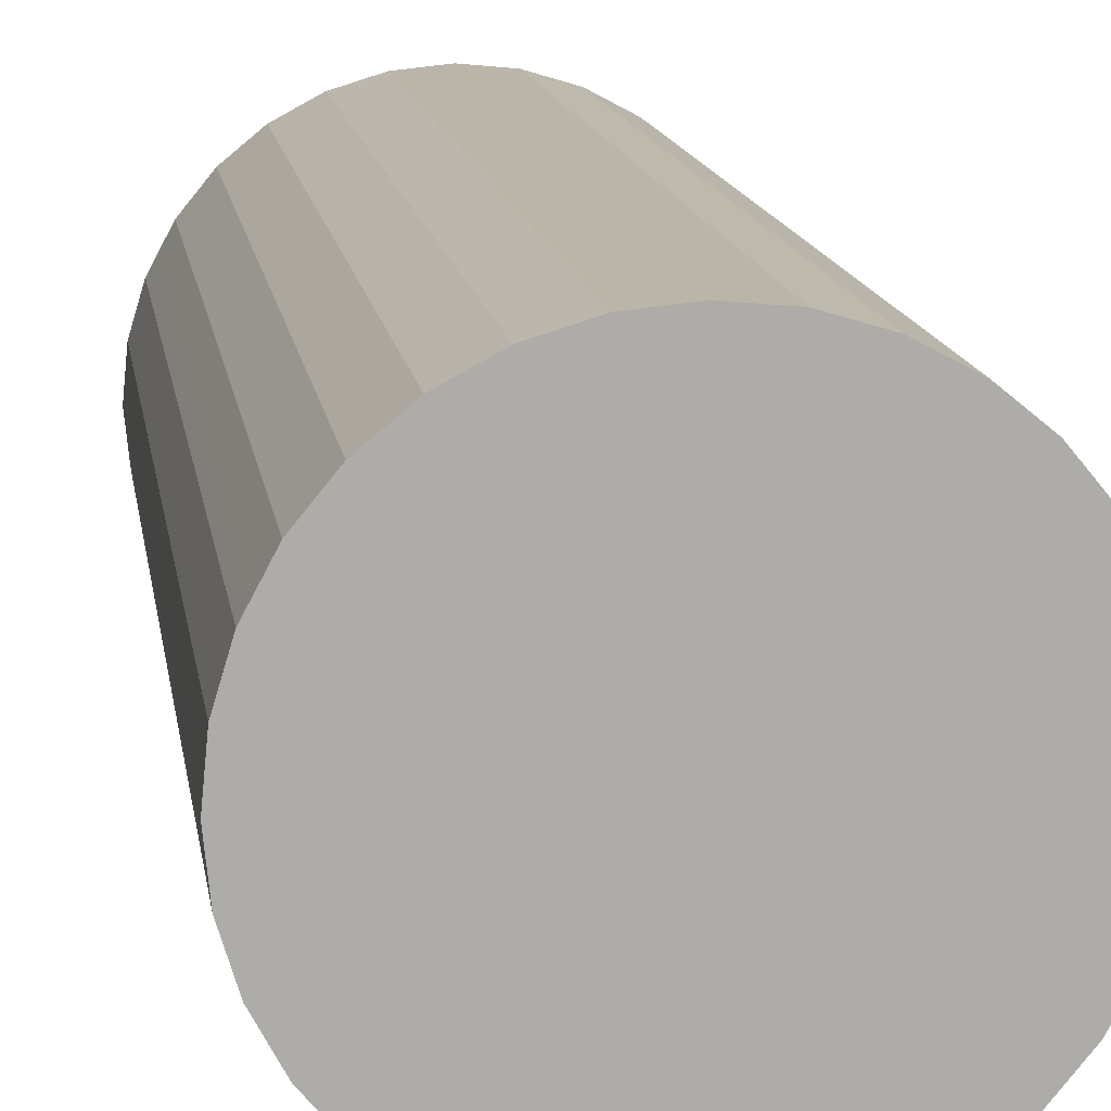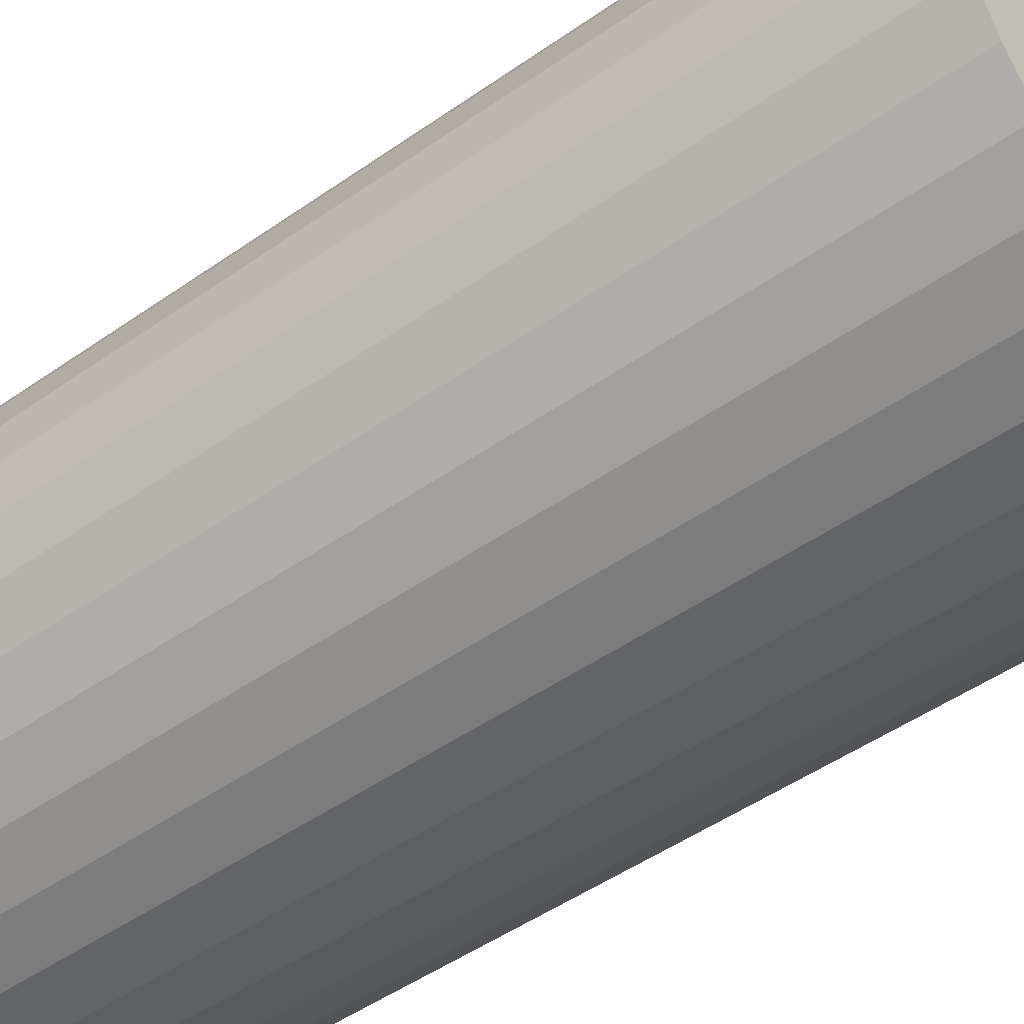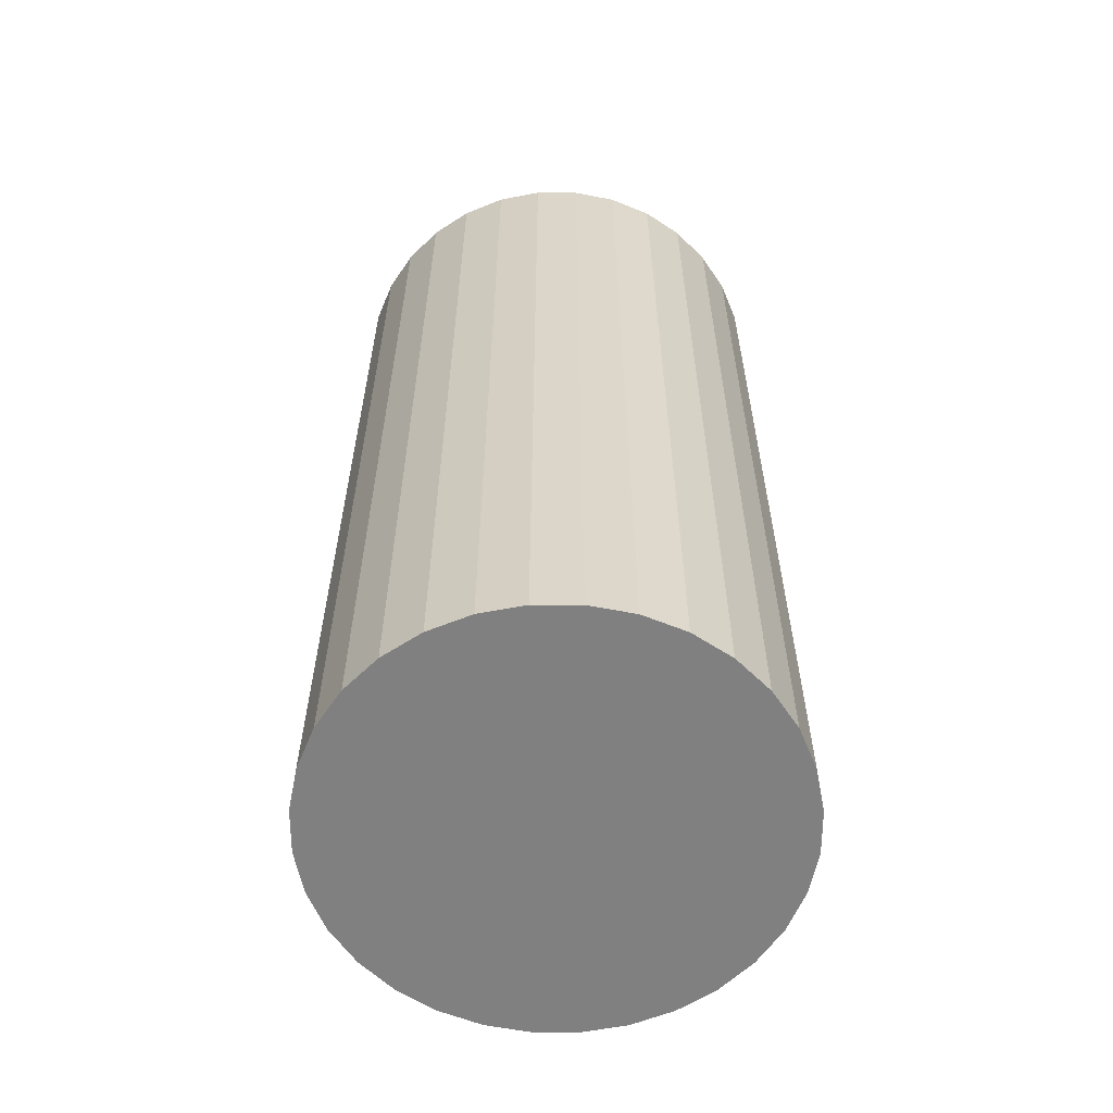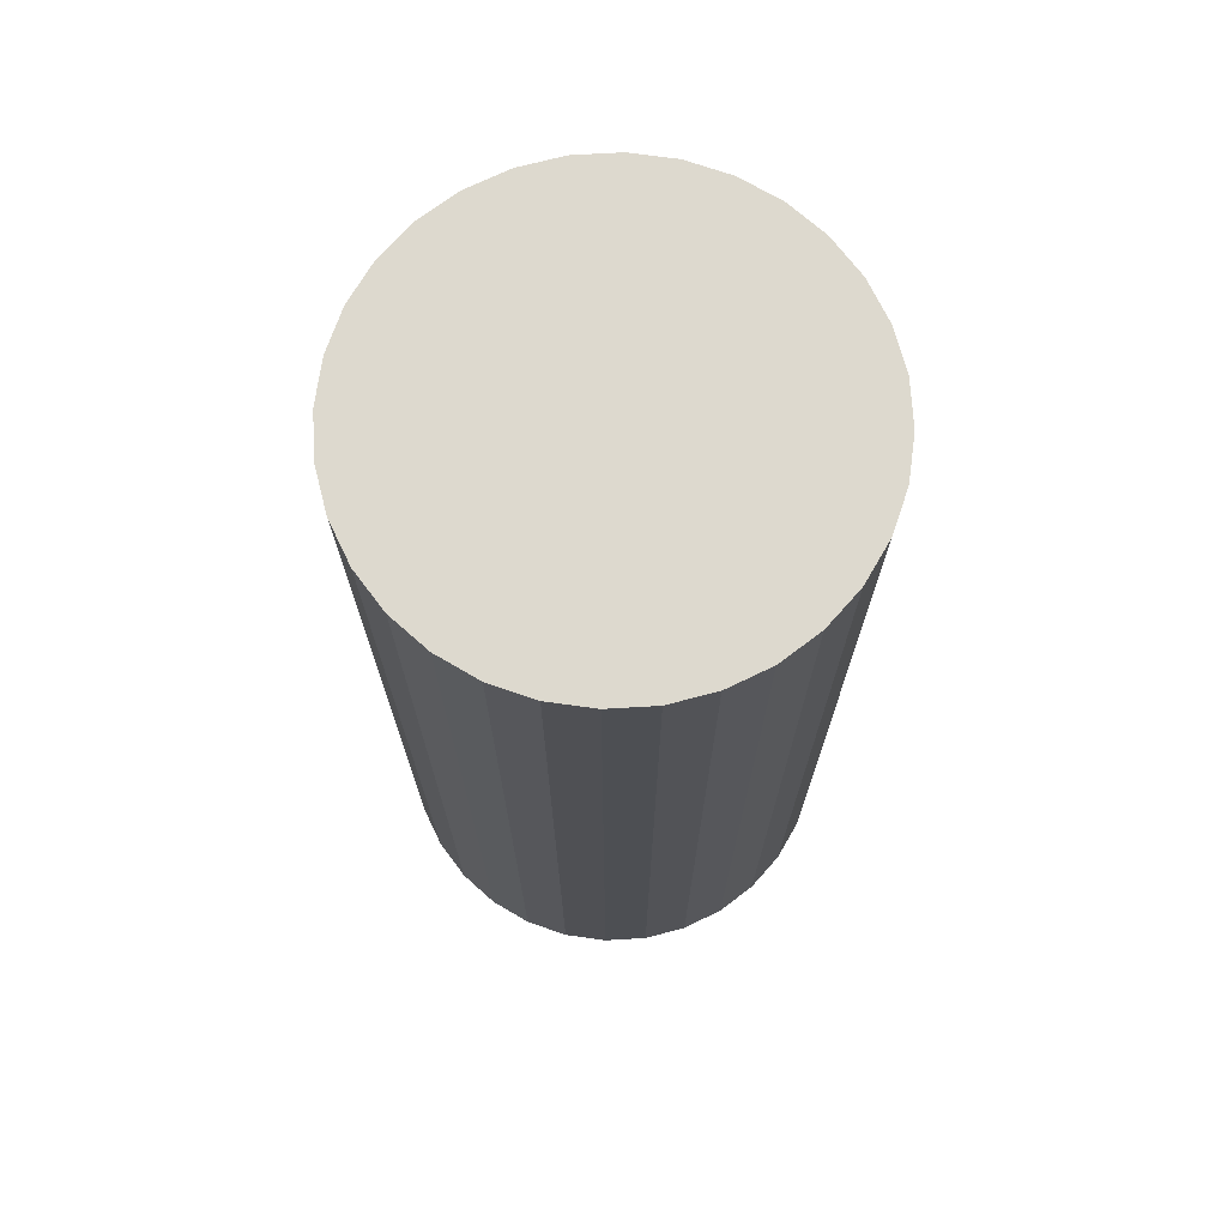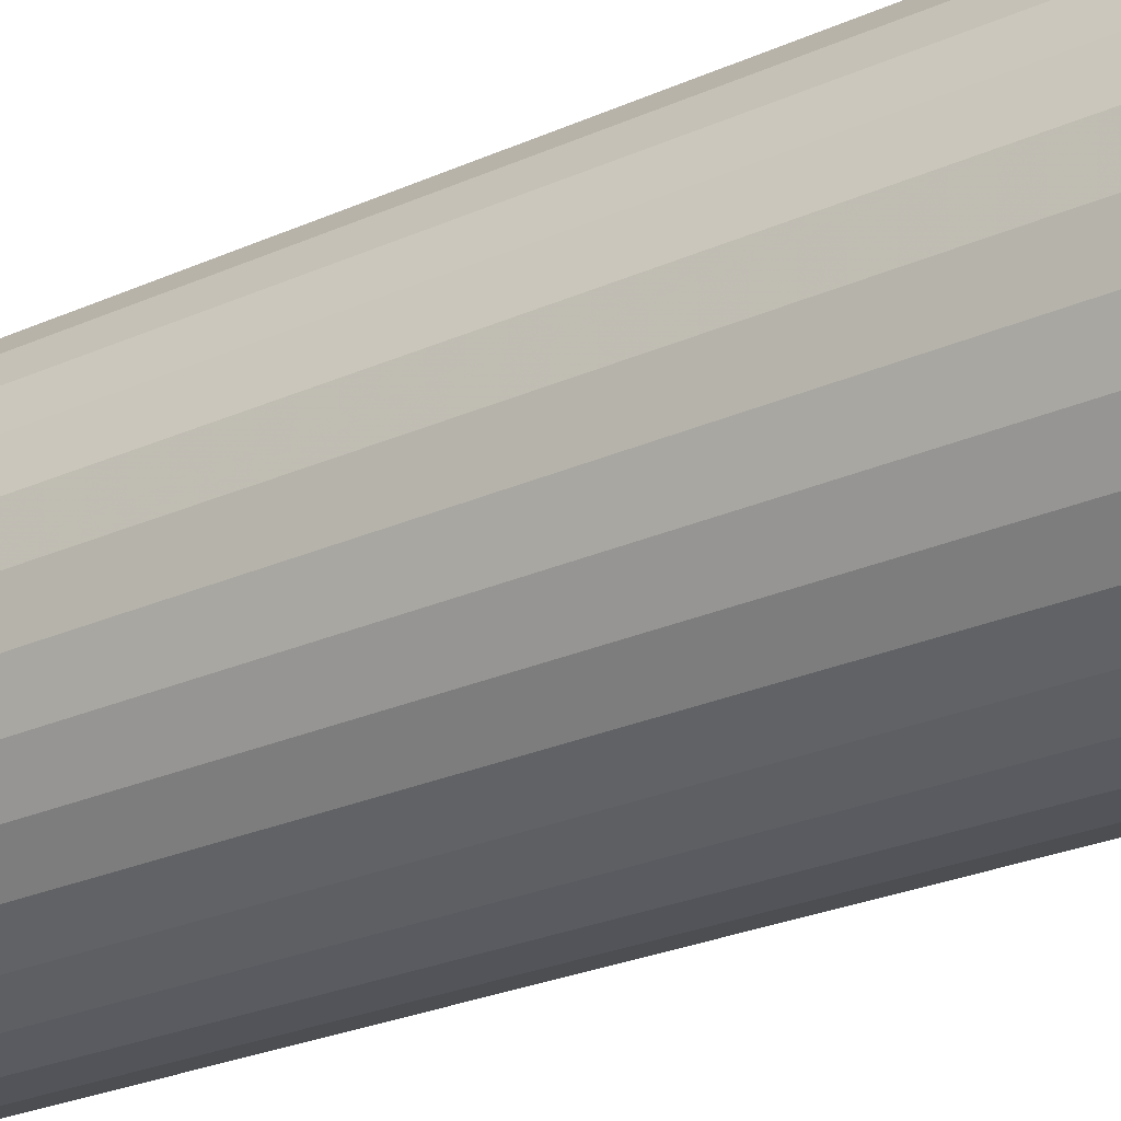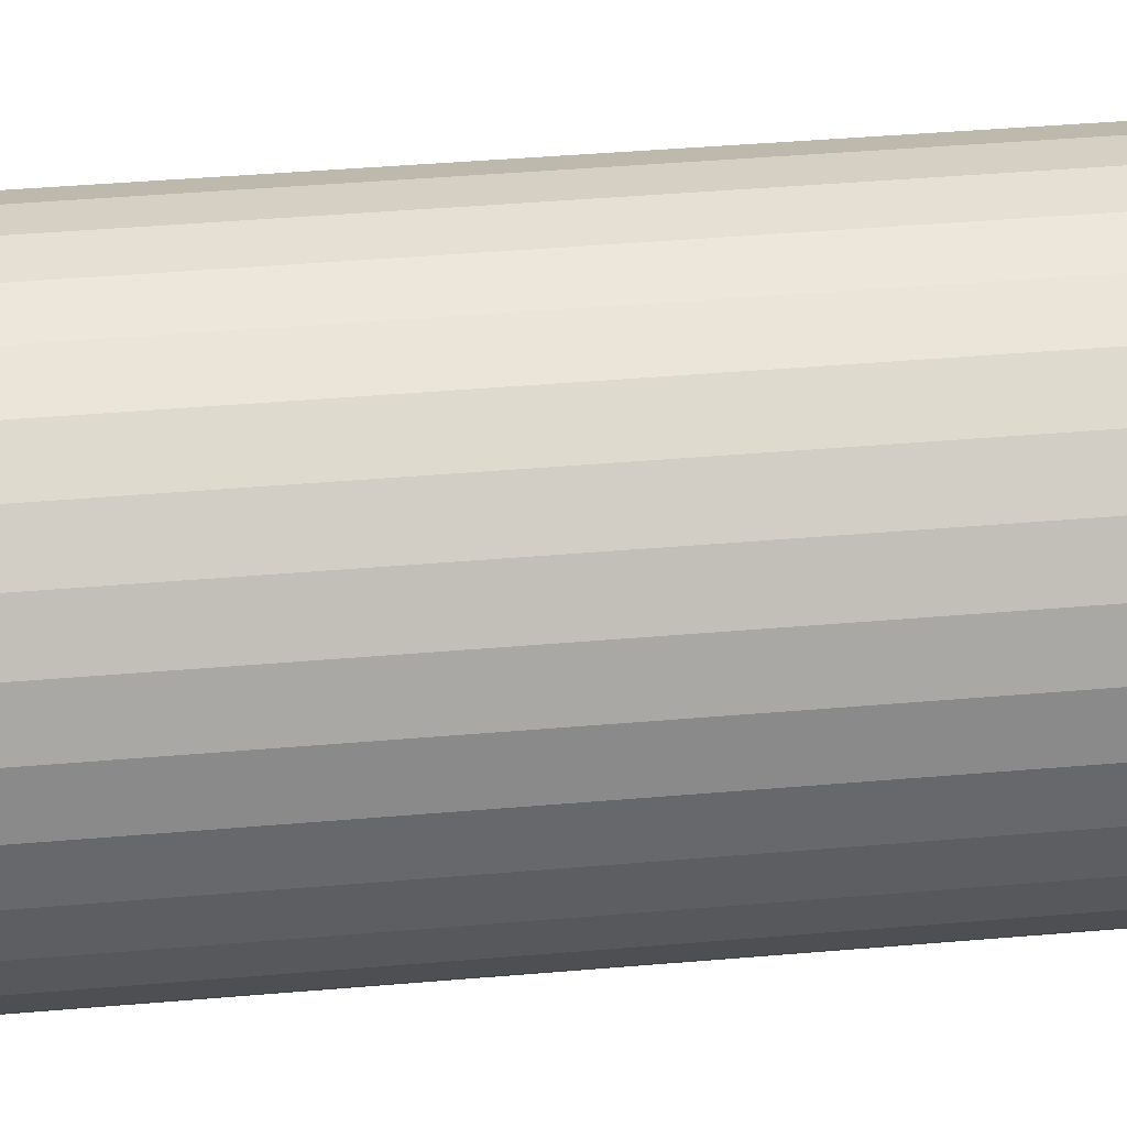
<metadata>
{"format":"obj","ext":"obj","renderer":"f3d","projection":"perspective","resolution":1024,"background":"white","views":[{"elev":13.6,"azim":-8.3,"up":"+Y"},{"elev":-47.3,"azim":-51.3,"up":"+Y"},{"elev":-60.0,"azim":174.3,"up":"+Z"},{"elev":71.8,"azim":81.0,"up":"+Z"},{"elev":-28.8,"azim":-57.1,"up":"+Y"},{"elev":43.7,"azim":84.3,"up":"+Y"}]}
</metadata>
<code>
v 0 0 -0.04691
v 0.02274 0 -0.04691
v 0.02274 0 0.04691
v 0 0 0.04691
v 0.0223 0.004436 -0.04691
v 0.0223 0.004436 0.04691
v 0.02101 0.008701 -0.04691
v 0.02101 0.008701 0.04691
v 0.0189 0.01263 -0.04691
v 0.0189 0.01263 0.04691
v 0.01608 0.01608 -0.04691
v 0.01608 0.01608 0.04691
v 0.01263 0.0189 -0.04691
v 0.01263 0.0189 0.04691
v 0.008701 0.02101 -0.04691
v 0.008701 0.02101 0.04691
v 0.004436 0.0223 -0.04691
v 0.004436 0.0223 0.04691
v 0 0.02274 -0.04691
v 0 0.02274 0.04691
v -0.004436 0.0223 -0.04691
v -0.004436 0.0223 0.04691
v -0.008701 0.02101 -0.04691
v -0.008701 0.02101 0.04691
v -0.01263 0.0189 -0.04691
v -0.01263 0.0189 0.04691
v -0.01608 0.01608 -0.04691
v -0.01608 0.01608 0.04691
v -0.0189 0.01263 -0.04691
v -0.0189 0.01263 0.04691
v -0.02101 0.008701 -0.04691
v -0.02101 0.008701 0.04691
v -0.0223 0.004436 -0.04691
v -0.0223 0.004436 0.04691
v -0.02274 0 -0.04691
v -0.02274 0 0.04691
v -0.0223 -0.004436 -0.04691
v -0.0223 -0.004436 0.04691
v -0.02101 -0.008701 -0.04691
v -0.02101 -0.008701 0.04691
v -0.0189 -0.01263 -0.04691
v -0.0189 -0.01263 0.04691
v -0.01608 -0.01608 -0.04691
v -0.01608 -0.01608 0.04691
v -0.01263 -0.0189 -0.04691
v -0.01263 -0.0189 0.04691
v -0.008701 -0.02101 -0.04691
v -0.008701 -0.02101 0.04691
v -0.004436 -0.0223 -0.04691
v -0.004436 -0.0223 0.04691
v -0 -0.02274 -0.04691
v -0 -0.02274 0.04691
v 0.004436 -0.0223 -0.04691
v 0.004436 -0.0223 0.04691
v 0.008701 -0.02101 -0.04691
v 0.008701 -0.02101 0.04691
v 0.01263 -0.0189 -0.04691
v 0.01263 -0.0189 0.04691
v 0.01608 -0.01608 -0.04691
v 0.01608 -0.01608 0.04691
v 0.0189 -0.01263 -0.04691
v 0.0189 -0.01263 0.04691
v 0.02101 -0.008701 -0.04691
v 0.02101 -0.008701 0.04691
v 0.0223 -0.004436 -0.04691
v 0.0223 -0.004436 0.04691
f 2 1 5
f 2 5 3
f 3 5 6
f 3 6 4
f 5 1 7
f 5 7 6
f 6 7 8
f 6 8 4
f 7 1 9
f 7 9 8
f 8 9 10
f 8 10 4
f 9 1 11
f 9 11 10
f 10 11 12
f 10 12 4
f 11 1 13
f 11 13 12
f 12 13 14
f 12 14 4
f 13 1 15
f 13 15 14
f 14 15 16
f 14 16 4
f 15 1 17
f 15 17 16
f 16 17 18
f 16 18 4
f 17 1 19
f 17 19 18
f 18 19 20
f 18 20 4
f 19 1 21
f 19 21 20
f 20 21 22
f 20 22 4
f 21 1 23
f 21 23 22
f 22 23 24
f 22 24 4
f 23 1 25
f 23 25 24
f 24 25 26
f 24 26 4
f 25 1 27
f 25 27 26
f 26 27 28
f 26 28 4
f 27 1 29
f 27 29 28
f 28 29 30
f 28 30 4
f 29 1 31
f 29 31 30
f 30 31 32
f 30 32 4
f 31 1 33
f 31 33 32
f 32 33 34
f 32 34 4
f 33 1 35
f 33 35 34
f 34 35 36
f 34 36 4
f 35 1 37
f 35 37 36
f 36 37 38
f 36 38 4
f 37 1 39
f 37 39 38
f 38 39 40
f 38 40 4
f 39 1 41
f 39 41 40
f 40 41 42
f 40 42 4
f 41 1 43
f 41 43 42
f 42 43 44
f 42 44 4
f 43 1 45
f 43 45 44
f 44 45 46
f 44 46 4
f 45 1 47
f 45 47 46
f 46 47 48
f 46 48 4
f 47 1 49
f 47 49 48
f 48 49 50
f 48 50 4
f 49 1 51
f 49 51 50
f 50 51 52
f 50 52 4
f 51 1 53
f 51 53 52
f 52 53 54
f 52 54 4
f 53 1 55
f 53 55 54
f 54 55 56
f 54 56 4
f 55 1 57
f 55 57 56
f 56 57 58
f 56 58 4
f 57 1 59
f 57 59 58
f 58 59 60
f 58 60 4
f 59 1 61
f 59 61 60
f 60 61 62
f 60 62 4
f 61 1 63
f 61 63 62
f 62 63 64
f 62 64 4
f 63 1 65
f 63 65 64
f 64 65 66
f 64 66 4
f 65 1 2
f 65 2 66
f 66 2 3
f 66 3 4

</code>
